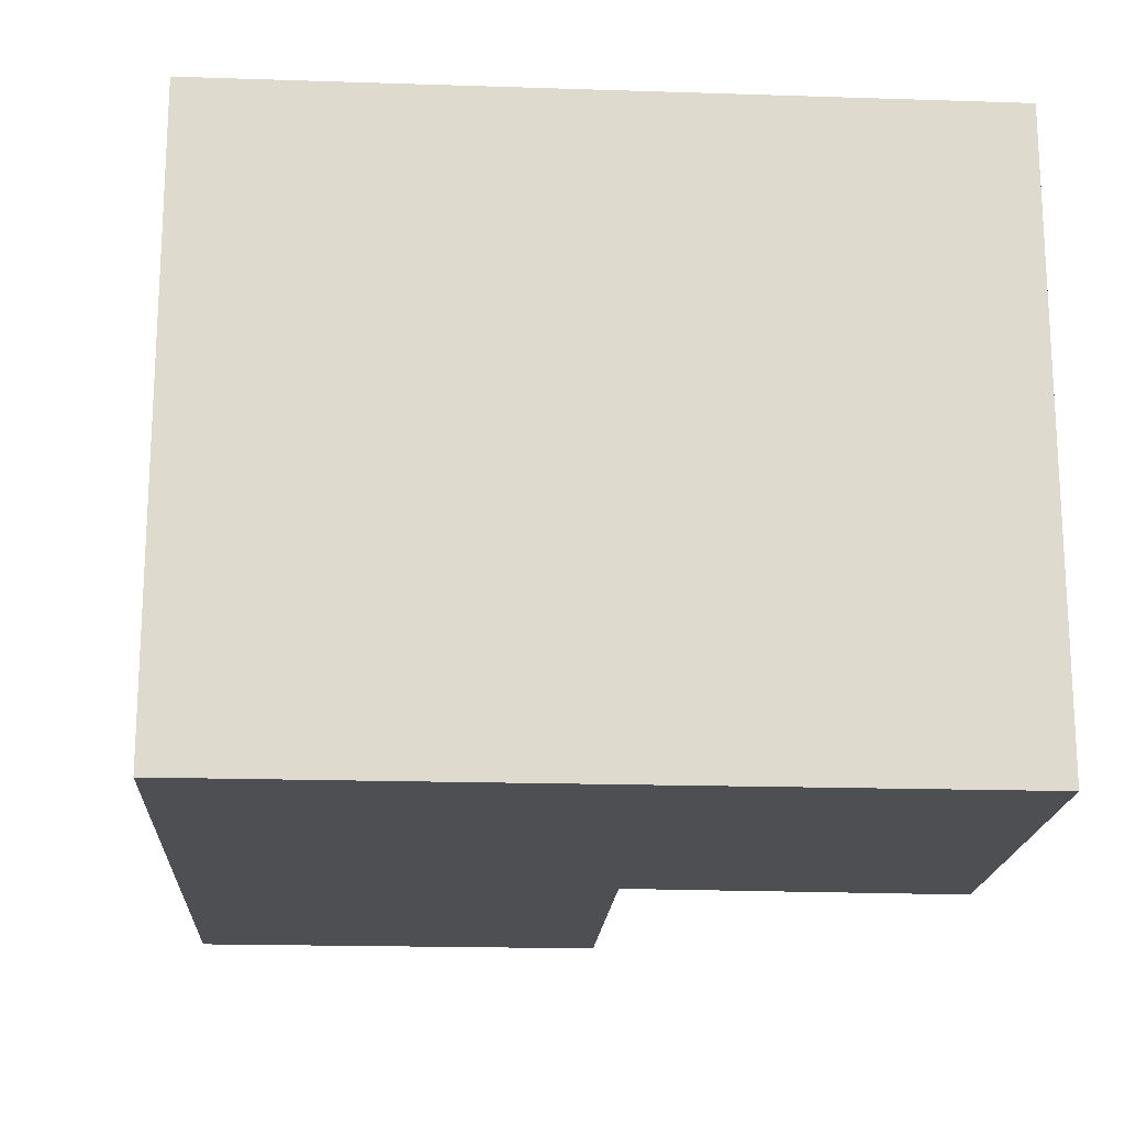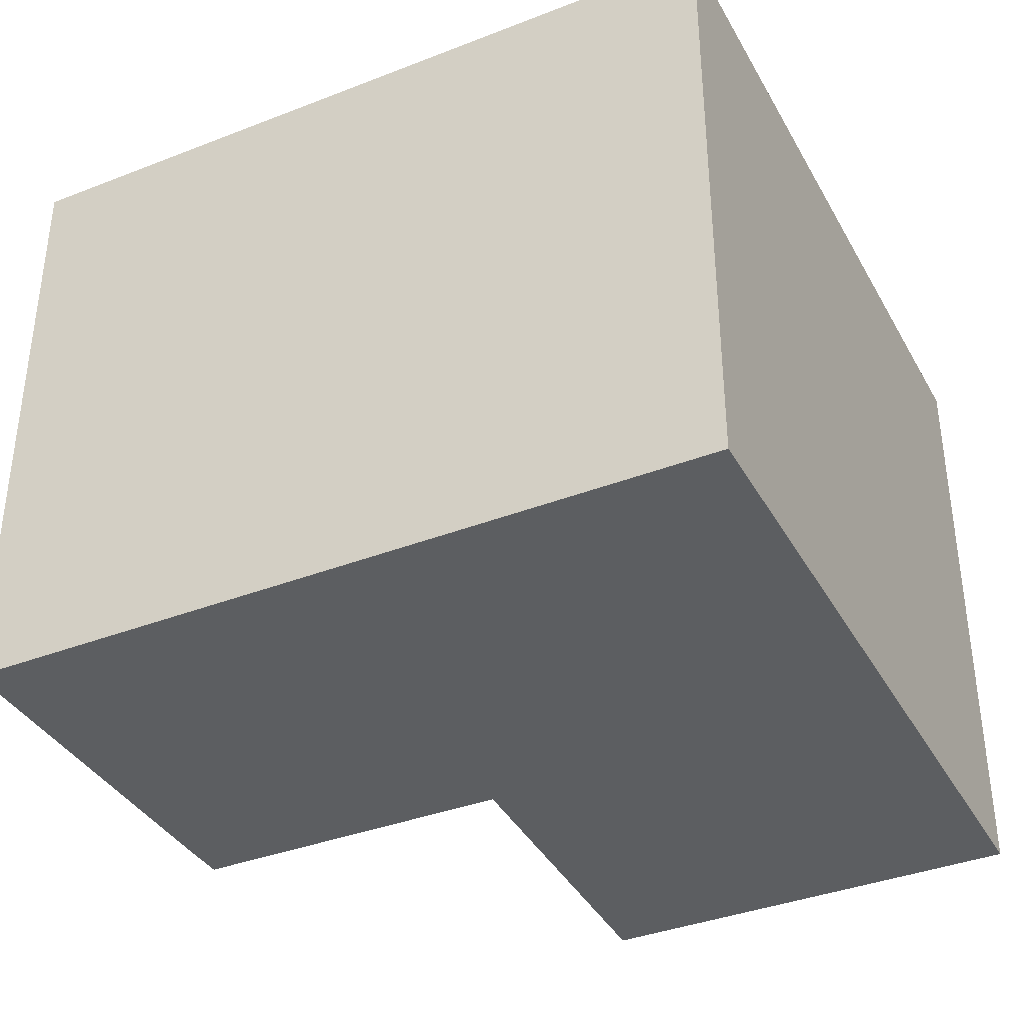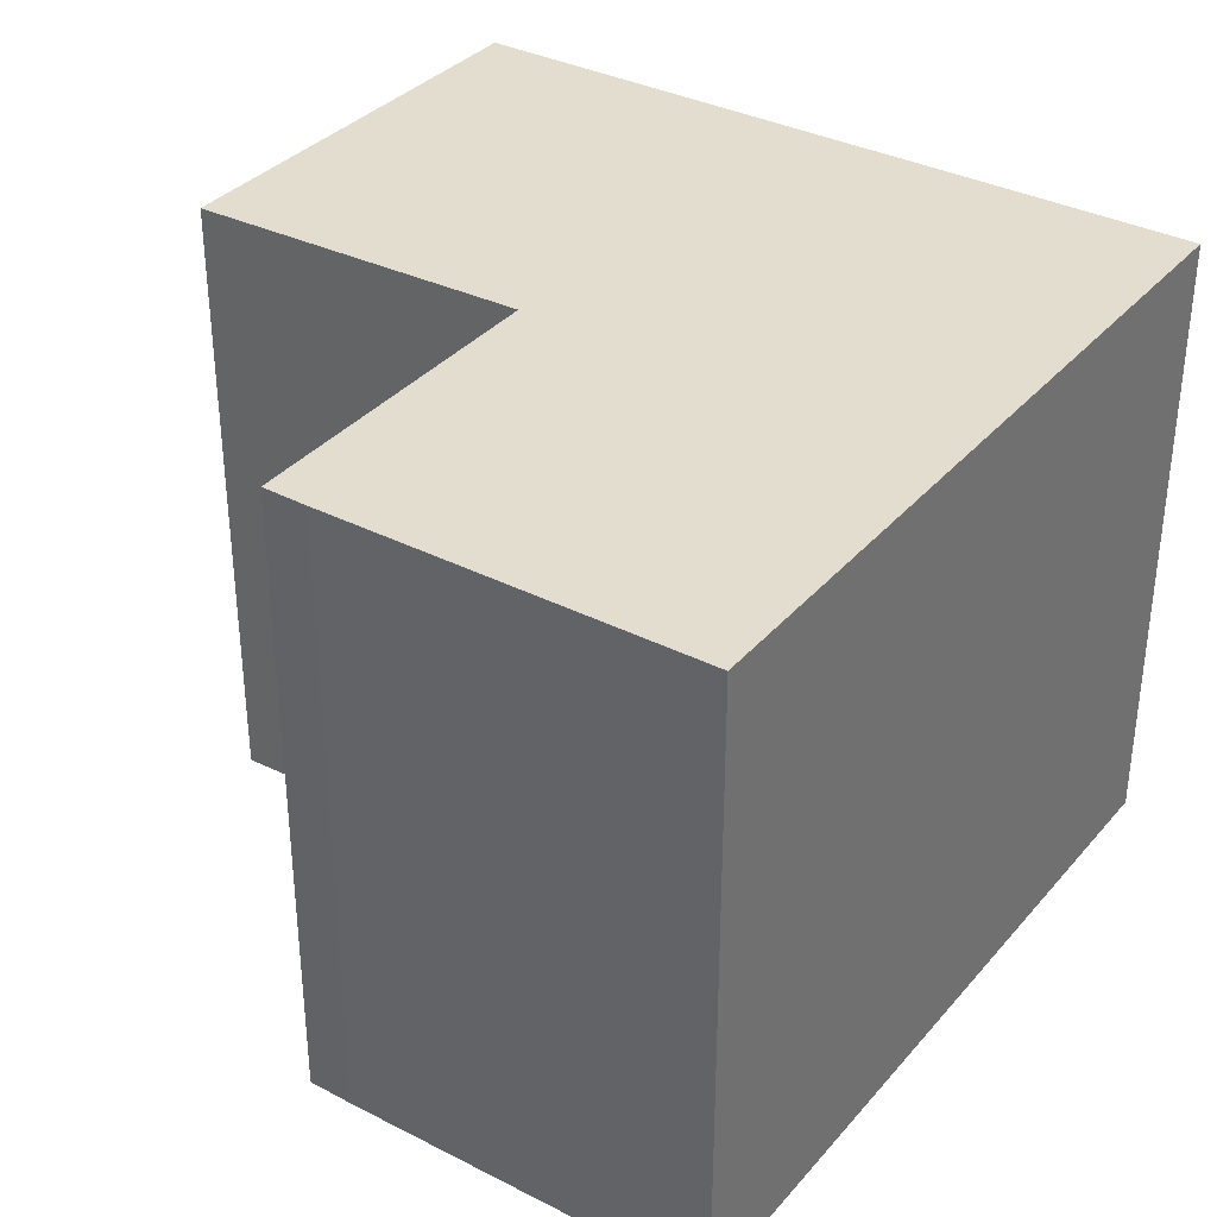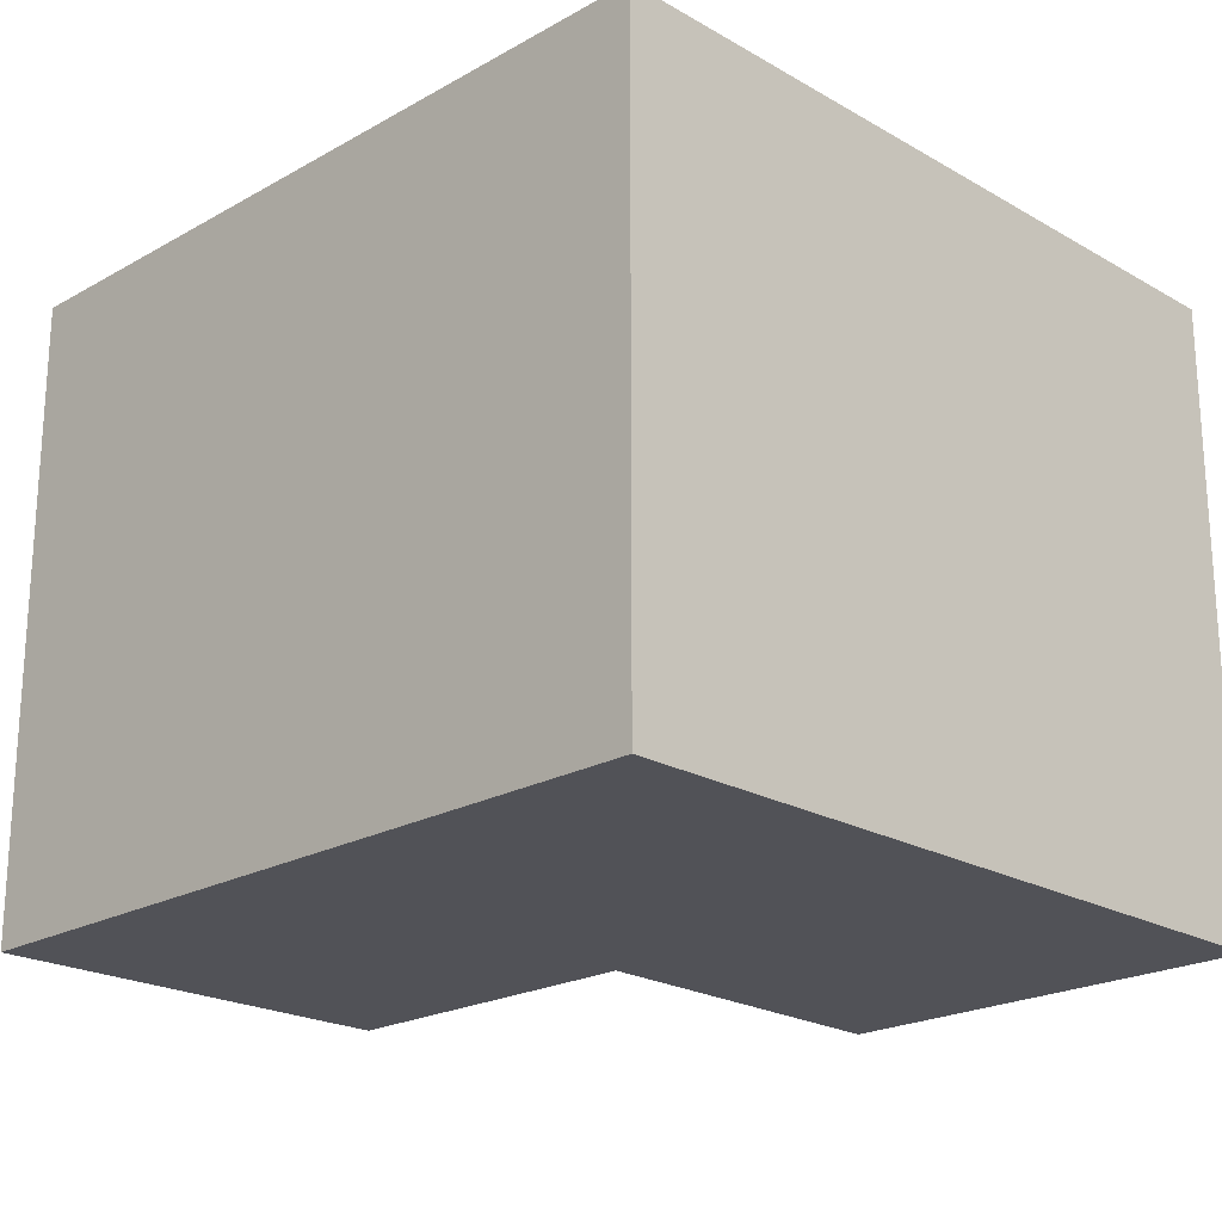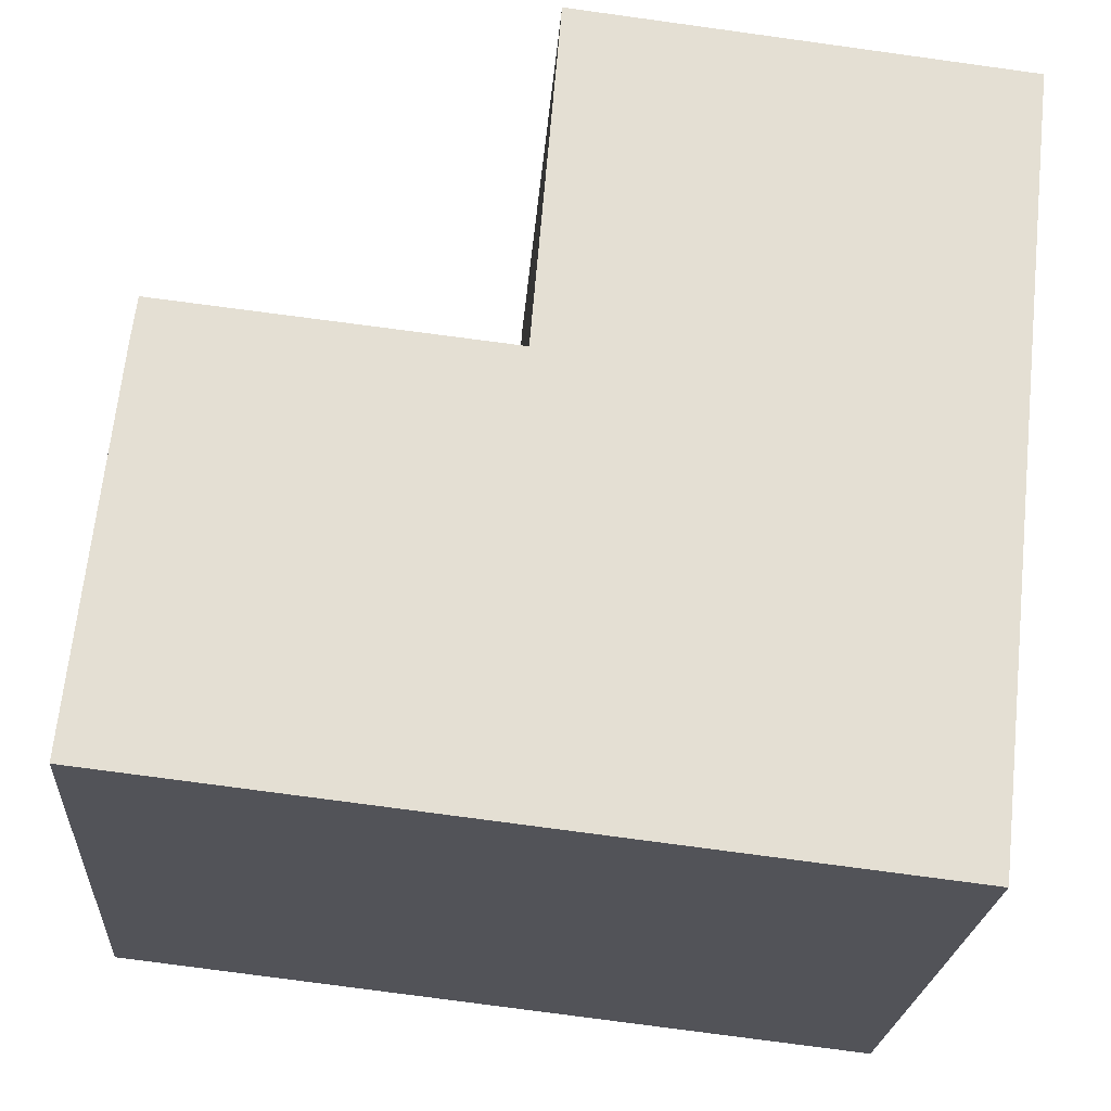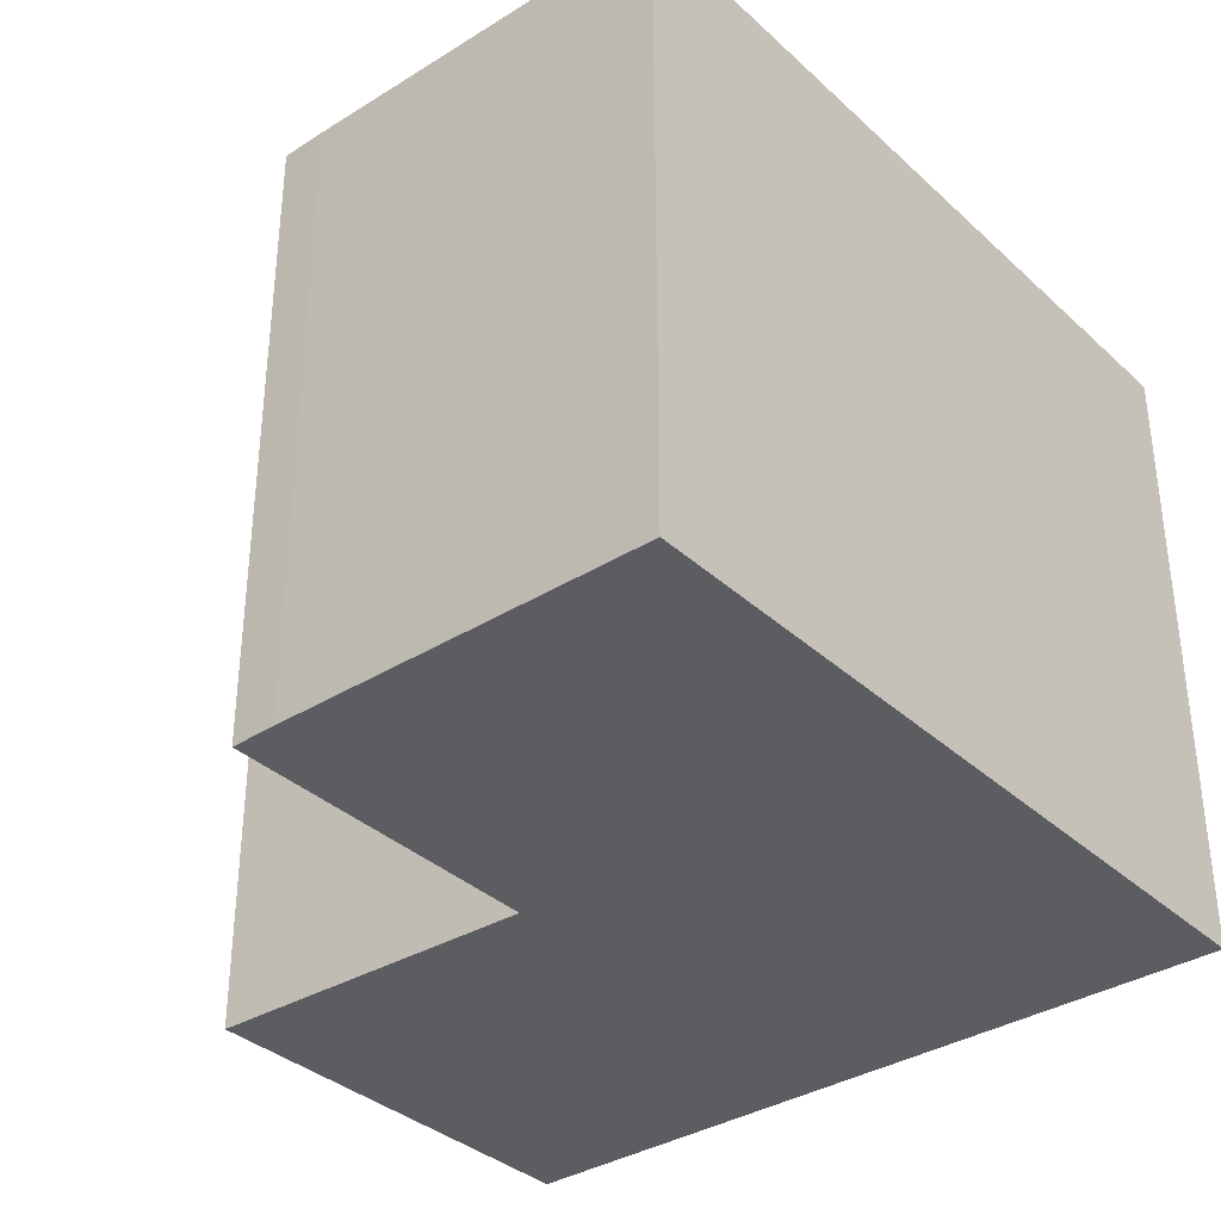
<metadata>
{"format":"obj","ext":"obj","renderer":"f3d","projection":"perspective","resolution":1024,"background":"white","views":[{"elev":-18.2,"azim":-99.8,"up":"+Y"},{"elev":-37.3,"azim":-159.9,"up":"+Y"},{"elev":35.0,"azim":118.1,"up":"+Y"},{"elev":-21.4,"azim":-141.6,"up":"+Y"},{"elev":-22.5,"azim":176.1,"up":"+Z"},{"elev":-35.4,"azim":123.4,"up":"+Y"}]}
</metadata>
<code>
v  0 6.24 3.821e-16
v  5.179 6.24 -7.077
v  0.817 6.24 -7.573
v  8.413 6.24 -6.71
v  4.644 6.24 -2.906
v  4.36 6.24 0.514
v  8.016 6.24 -2.997
v  4.728 6.24 -2.897
v  7.959 6.24 -2.546
v  0 0 0
v  4.36 -3.147e-17 0.514
v  4.644 1.779e-16 -2.906
v  7.959 1.559e-16 -2.546
v  4.728 1.774e-16 -2.897
v  8.016 1.835e-16 -2.997
v  8.413 4.109e-16 -6.71
v  0.817 4.637e-16 -7.573
v  5.179 4.333e-16 -7.077
g defaultobject
f 1 2 3
f 2 1 4
f 4 1 5
f 5 1 6
f 5 7 4
f 7 5 8
f 7 8 9
f 10 6 1
f 6 10 11
f 12 8 5
f 8 12 9
f 9 12 13
f 13 12 14
f 11 5 6
f 5 11 12
f 13 7 9
f 7 13 15
f 15 4 7
f 4 15 16
f 16 2 4
f 2 16 3
f 3 16 17
f 17 16 18
f 17 1 3
f 1 17 10
f 15 18 16
f 18 15 13
f 18 13 14
f 18 14 17
f 17 14 12
f 17 12 11
f 17 11 10

</code>
